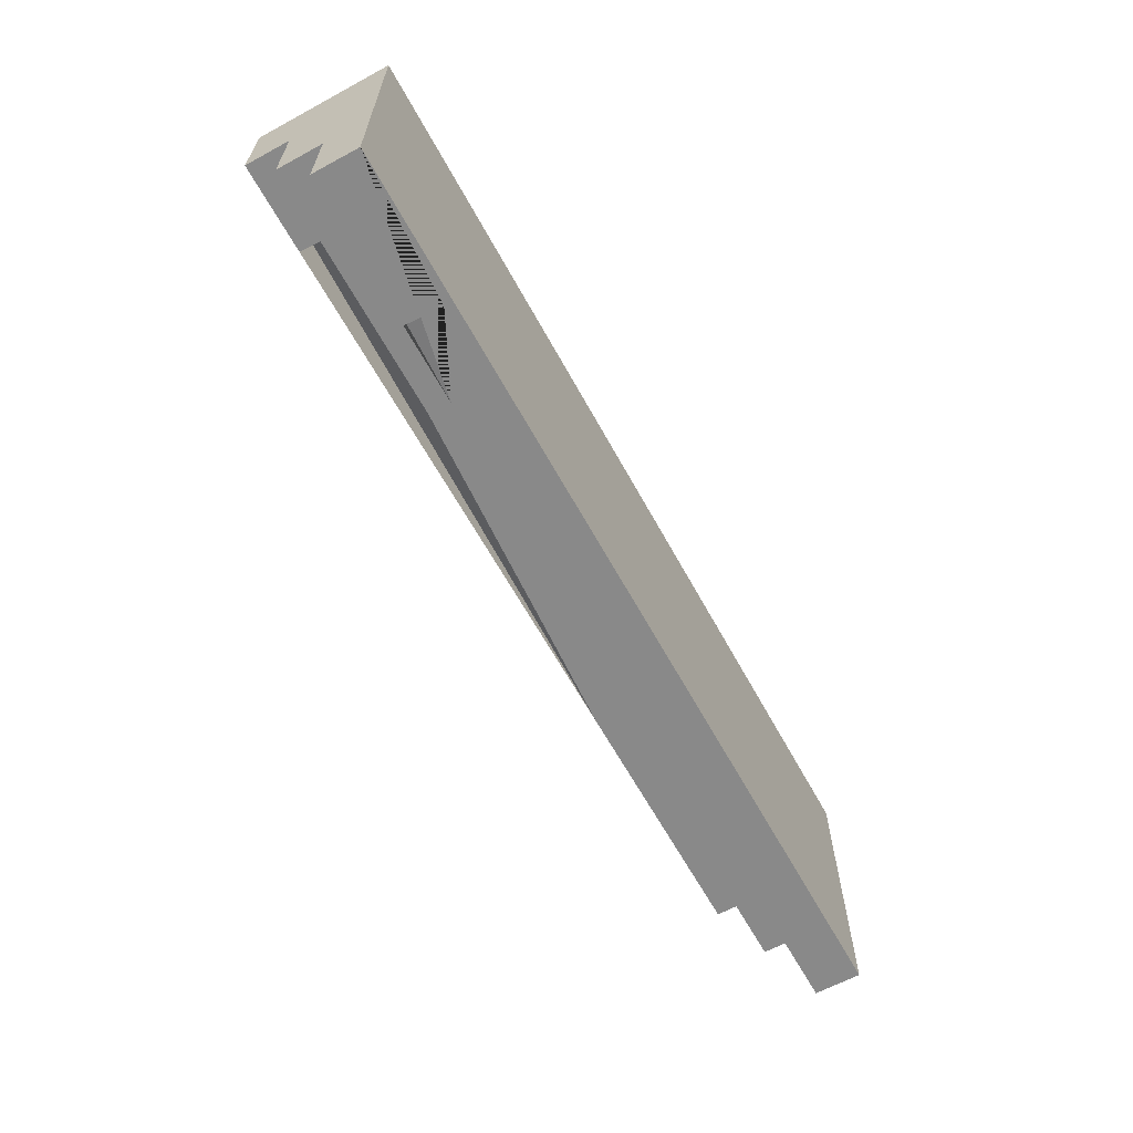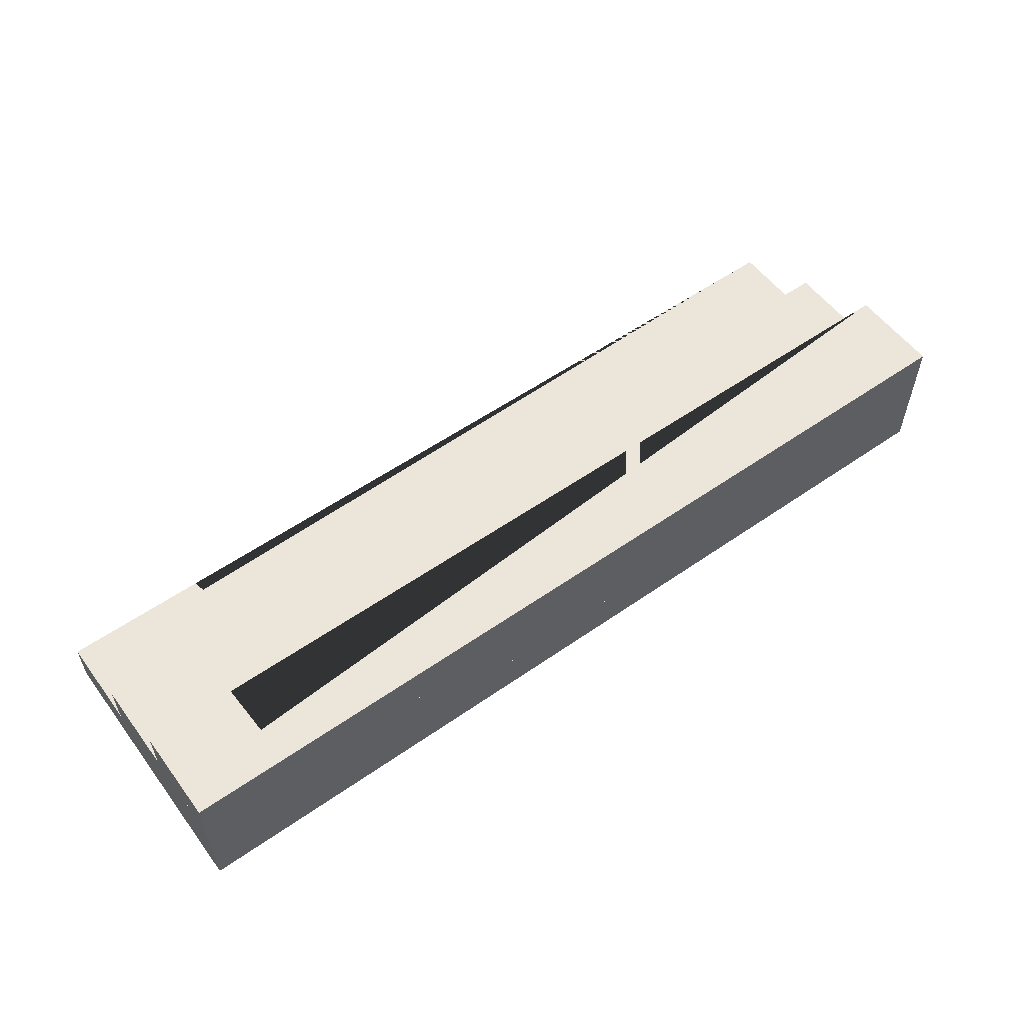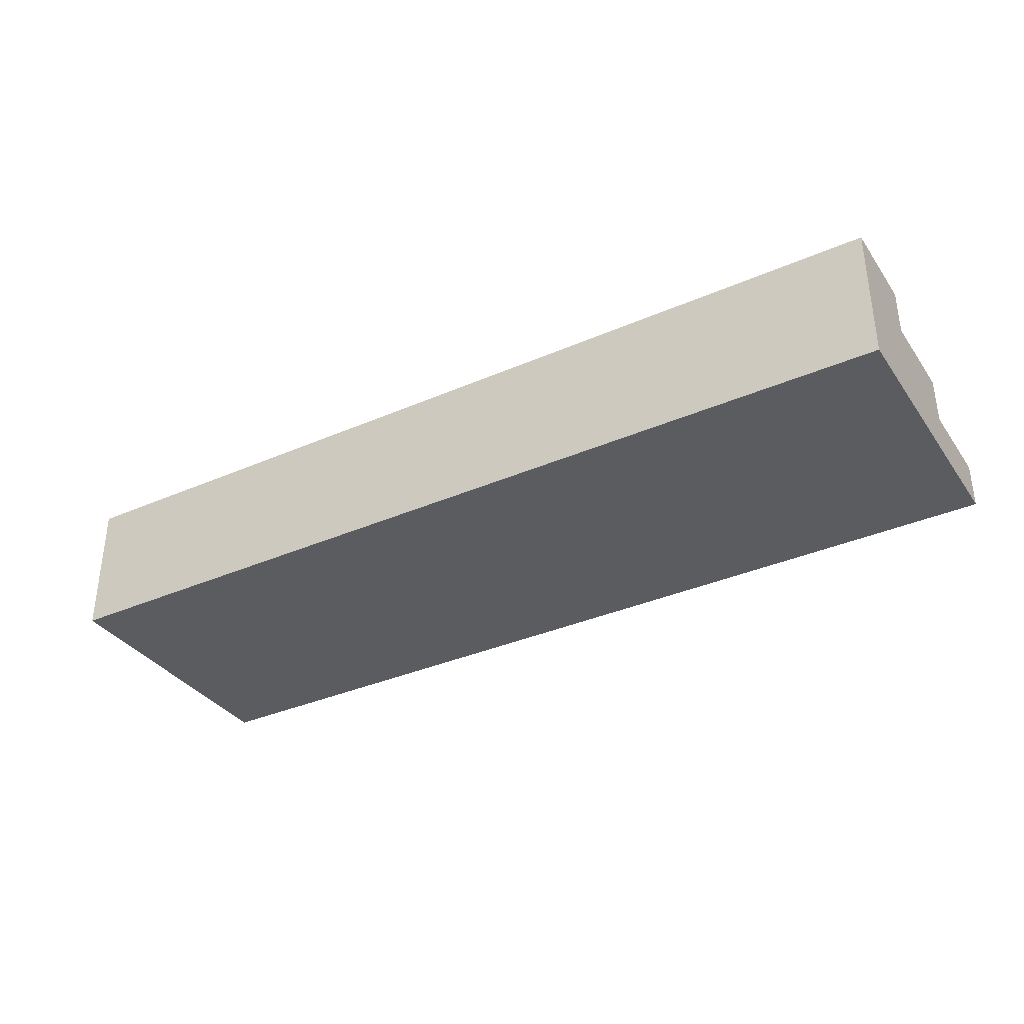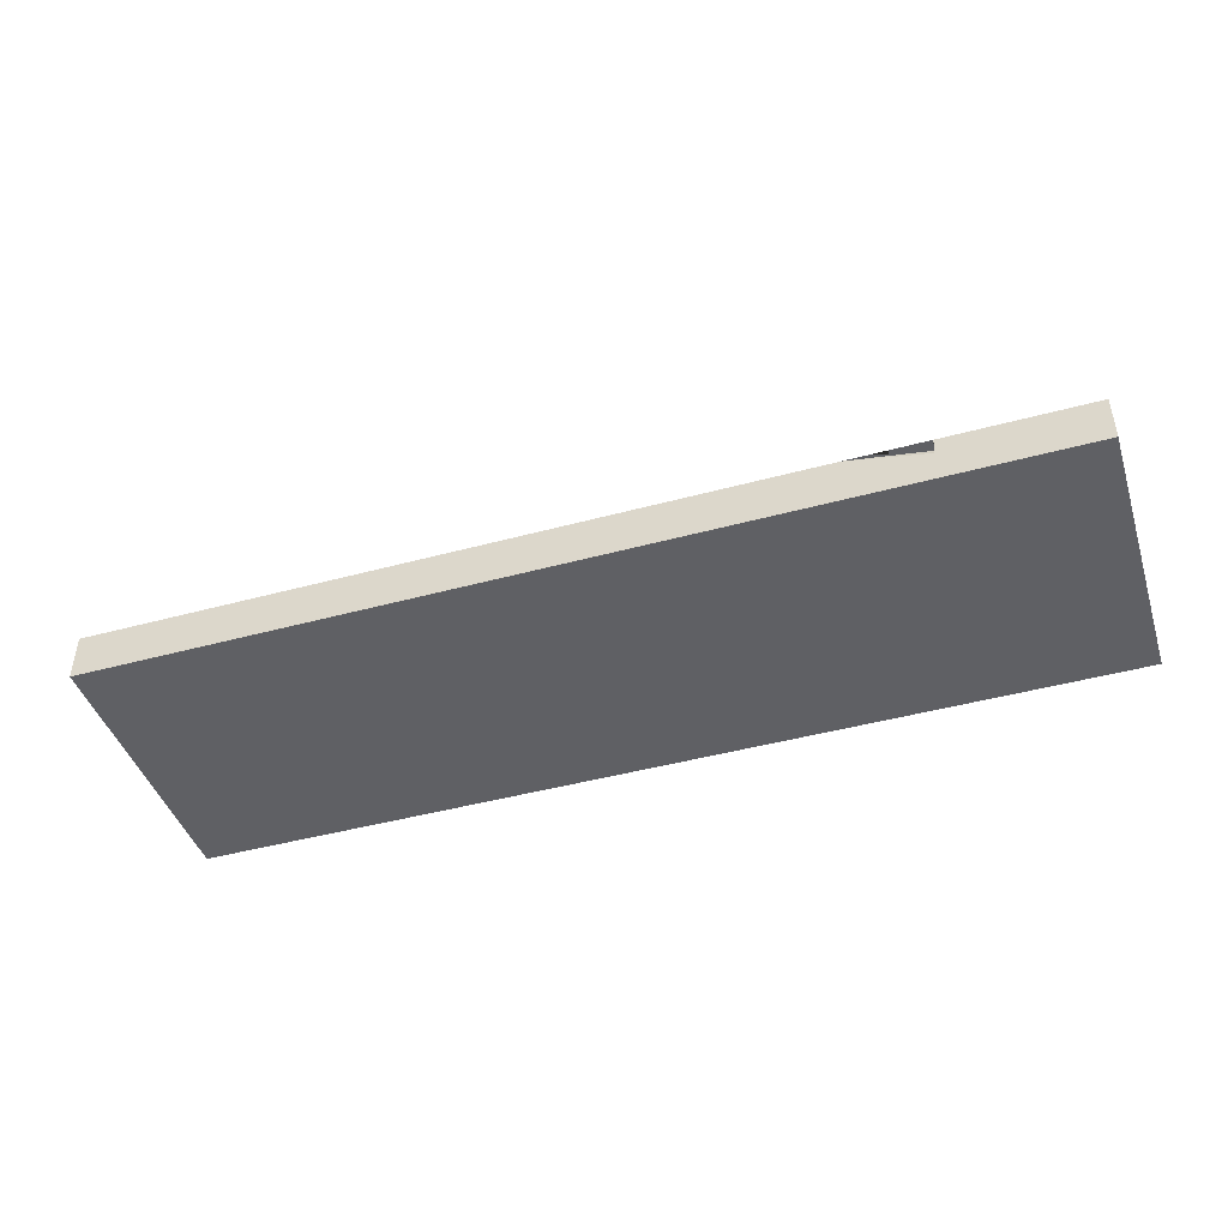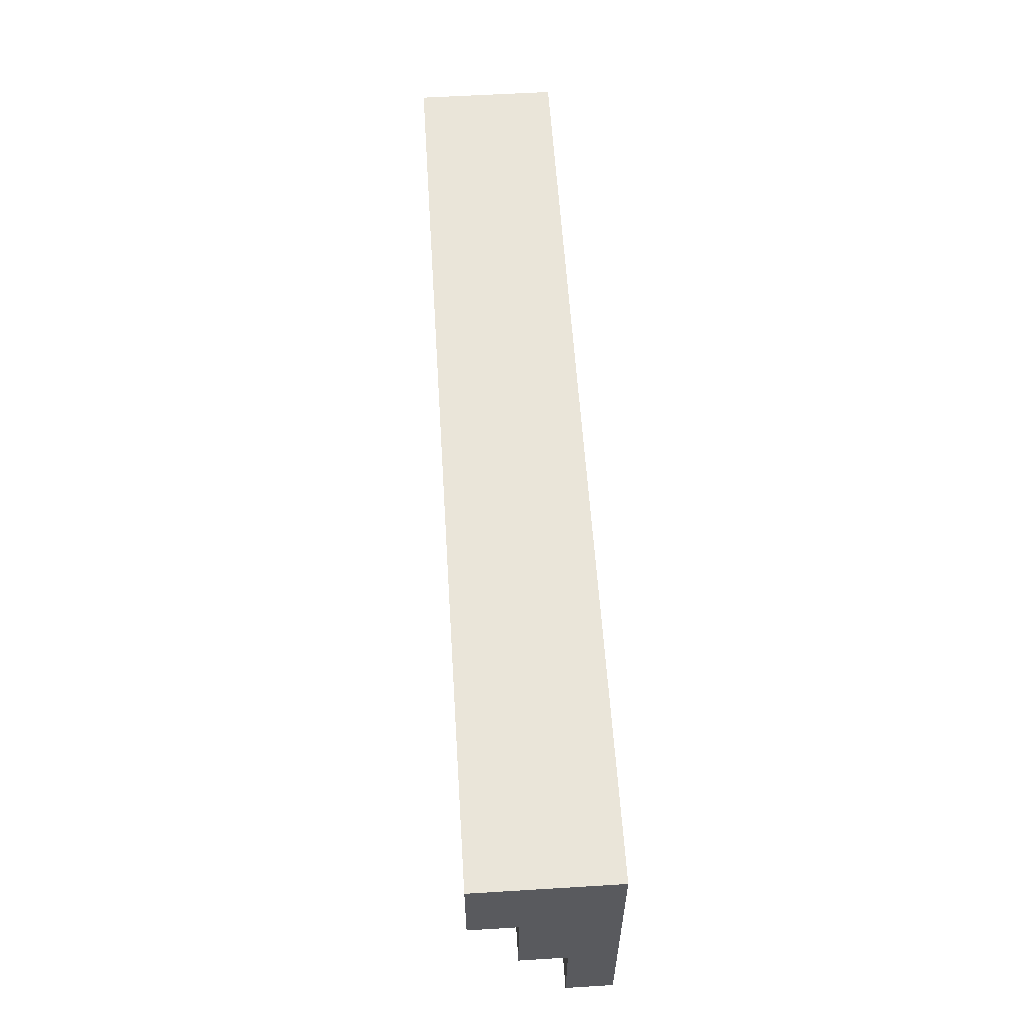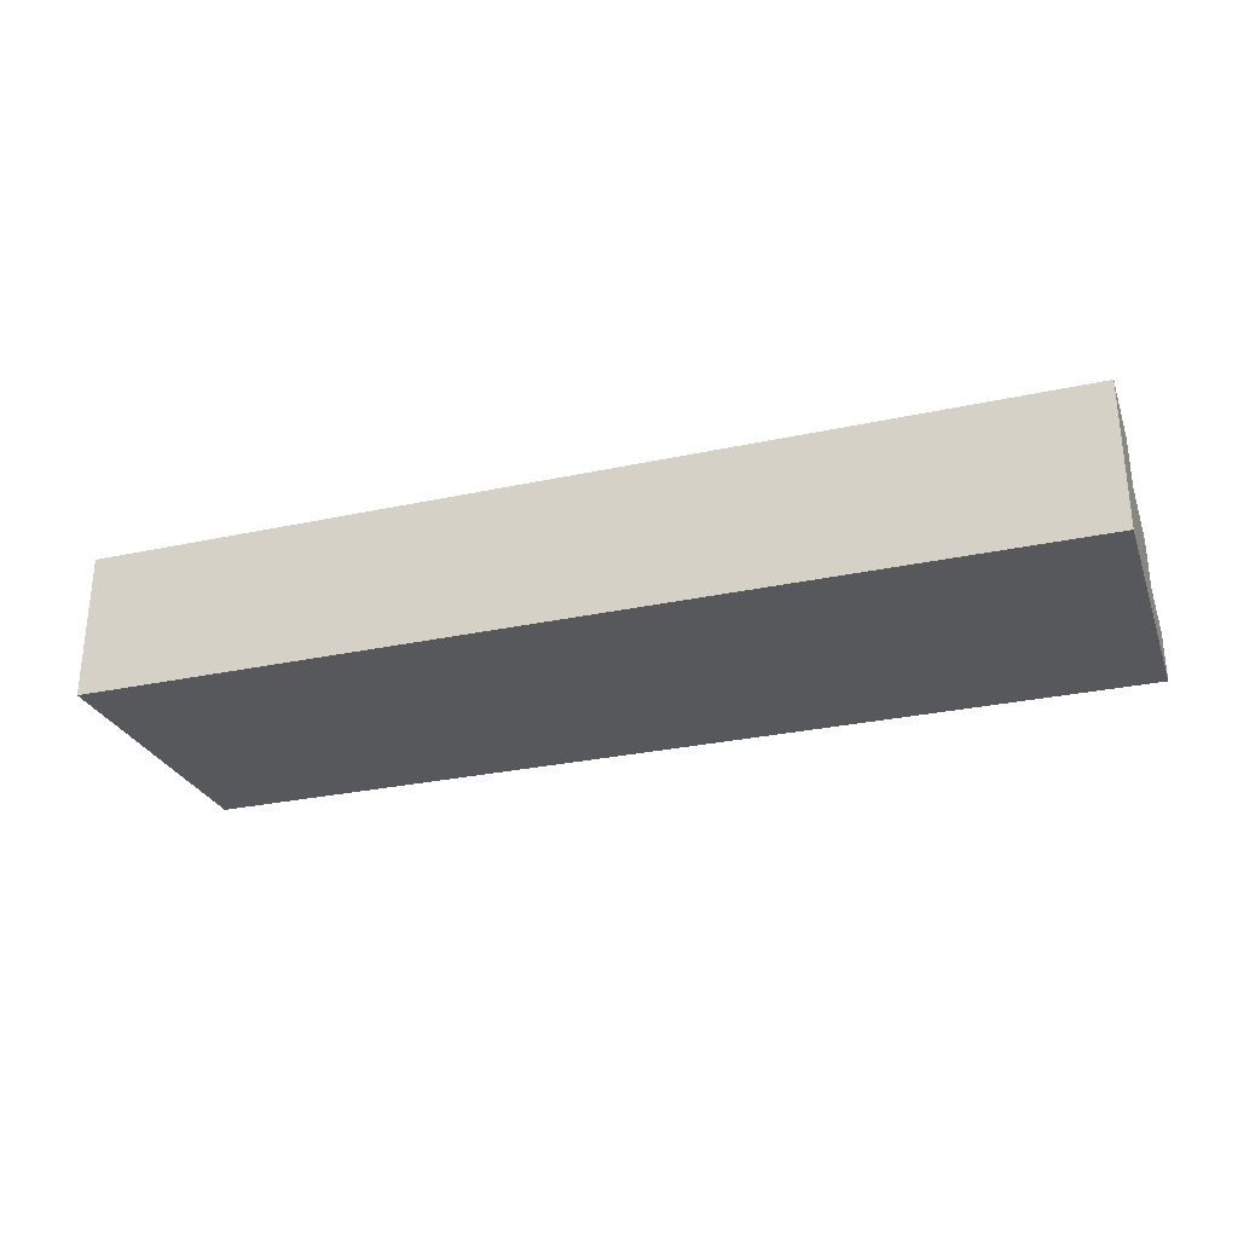
<metadata>
{"format":"obj","ext":"obj","renderer":"f3d","projection":"perspective","resolution":1024,"background":"white","views":[{"elev":-63.0,"azim":-61.3,"up":"+Z"},{"elev":55.9,"azim":-36.2,"up":"+Y"},{"elev":-35.1,"azim":30.2,"up":"+Y"},{"elev":-44.1,"azim":-162.3,"up":"+Y"},{"elev":58.0,"azim":-93.6,"up":"+Z"},{"elev":-27.9,"azim":18.4,"up":"+Y"}]}
</metadata>
<code>
o Cube
v 1 0.1 0.4
v 1 0 0.4
v 1 0.1 1
v 1 0 1
v -1 0.1 0.4
v -1 0 0.4
v -1 0.1 1
v -1 0 1
v 1 0.2 0.6
v 1 0.1 0.6
v 1 0.2 1
v 1 0.1 1
v -1 0.2 0.6
v -1 0.1 0.6
v -1 0.2 1
v -1 0.1 1
v 1 0.3 0.8
v 1 0.2 0.8
v 1 0.3 1
v 1 0.2 1
v -1 0.3 0.8
v -1 0.2 0.8
v -1 0.3 1
v -1 0.2 1
v -0.6868 0.1 0.4257
v -0.5223 0.1 0.4
v -0.6868 0.019 0.4
v -0.6904 0.1 0.4
v -0.8019 0.3 0.915
v 0.4125 0.3 0.8
v -0.8031 0.2294 0.8
v -0.8058 0.3 0.8
f 1 26 25 28 5 7 3
f 4 3 7 8
f 8 7 5 6
f 6 2 4 8
f 2 1 3 4
f 6 5 28 27 26 1 2
f 9 13 15 11
f 12 11 15 16
f 16 15 13 14
f 14 10 12 16
f 10 9 11 12
f 14 13 9 10
f 17 30 29 32 21 23 19
f 20 19 23 24
f 24 23 21 22
f 22 18 20 24
f 18 17 19 20
f 22 21 32 31 30 17 18
f 25 27 28
f 27 25 26
f 29 31 32
f 31 29 30

</code>
